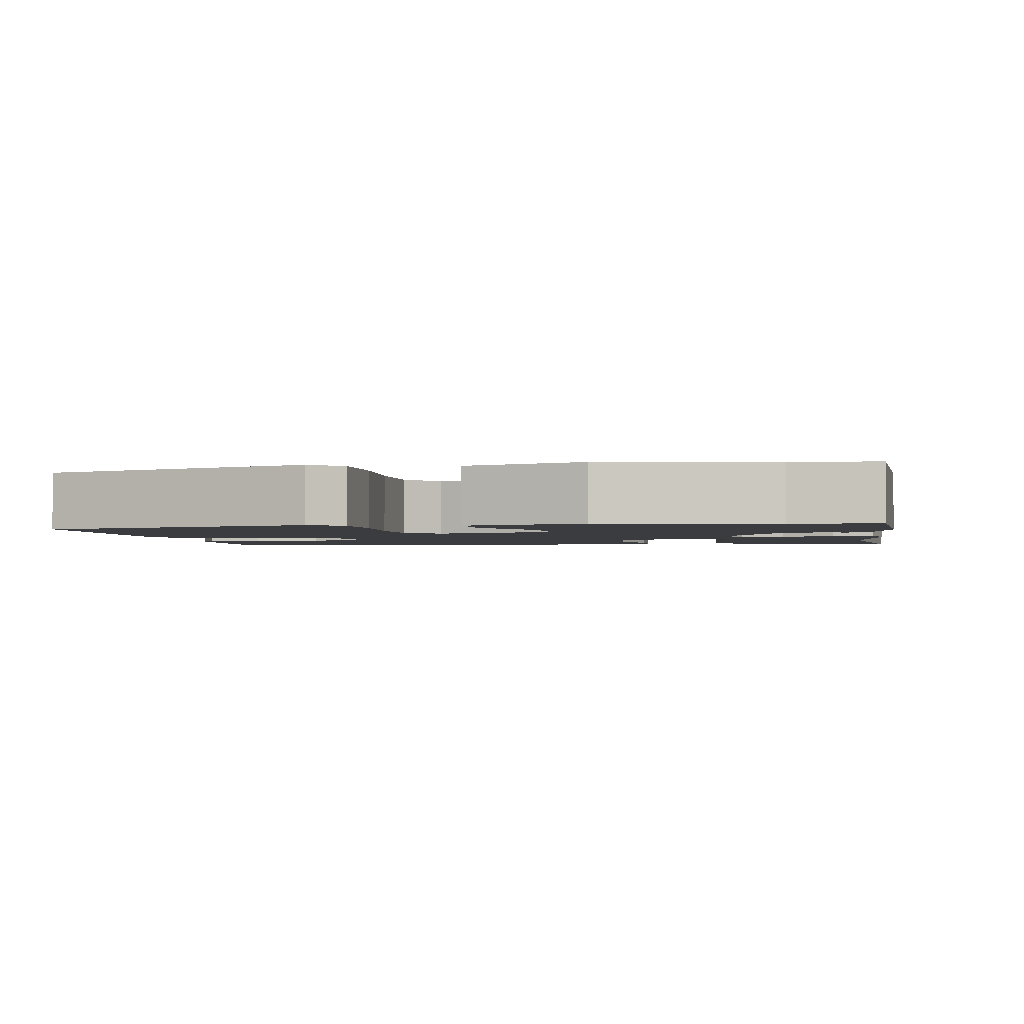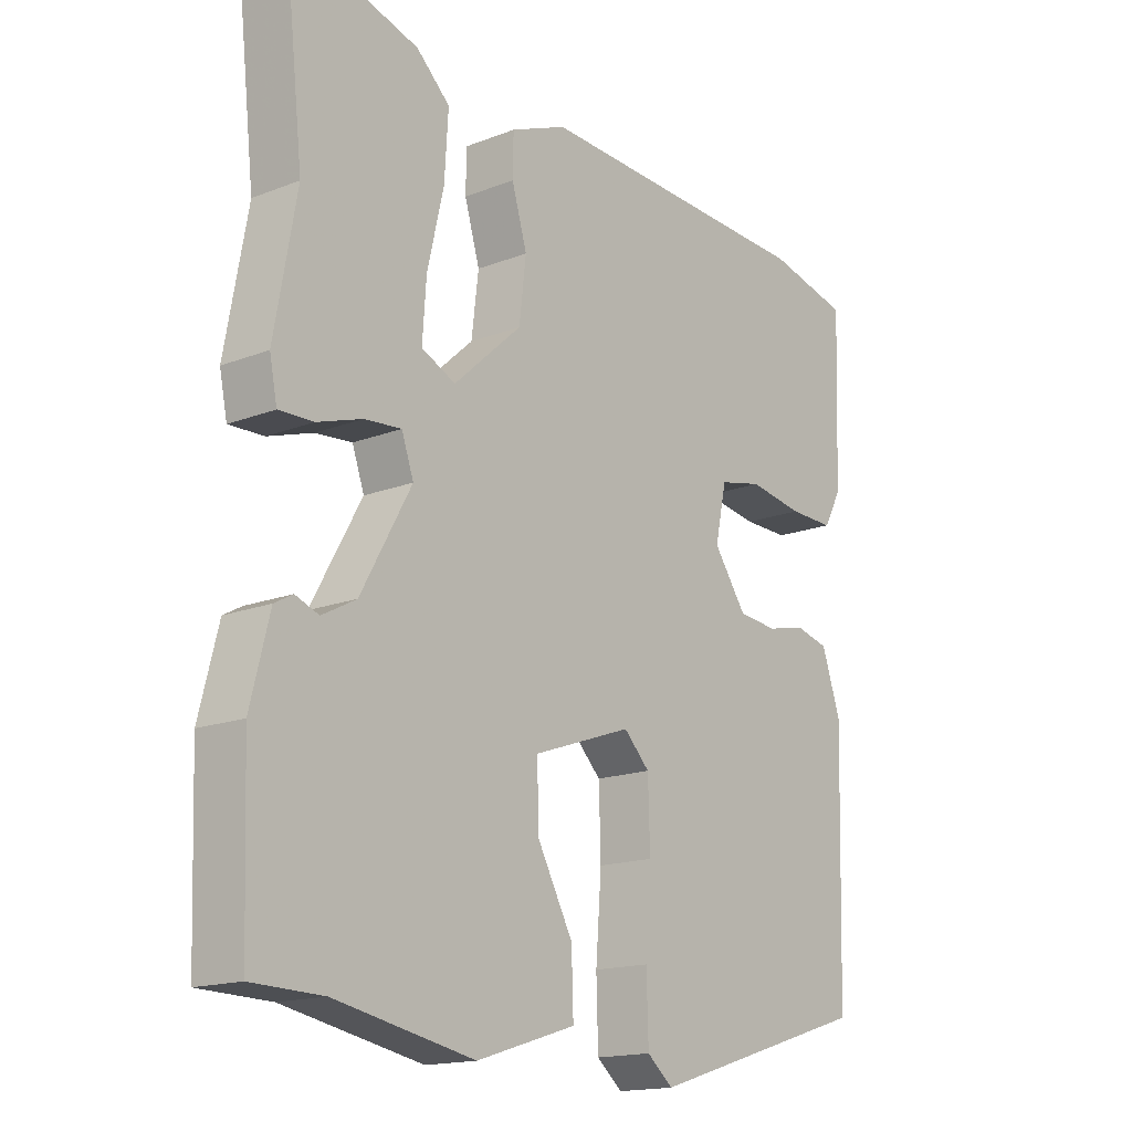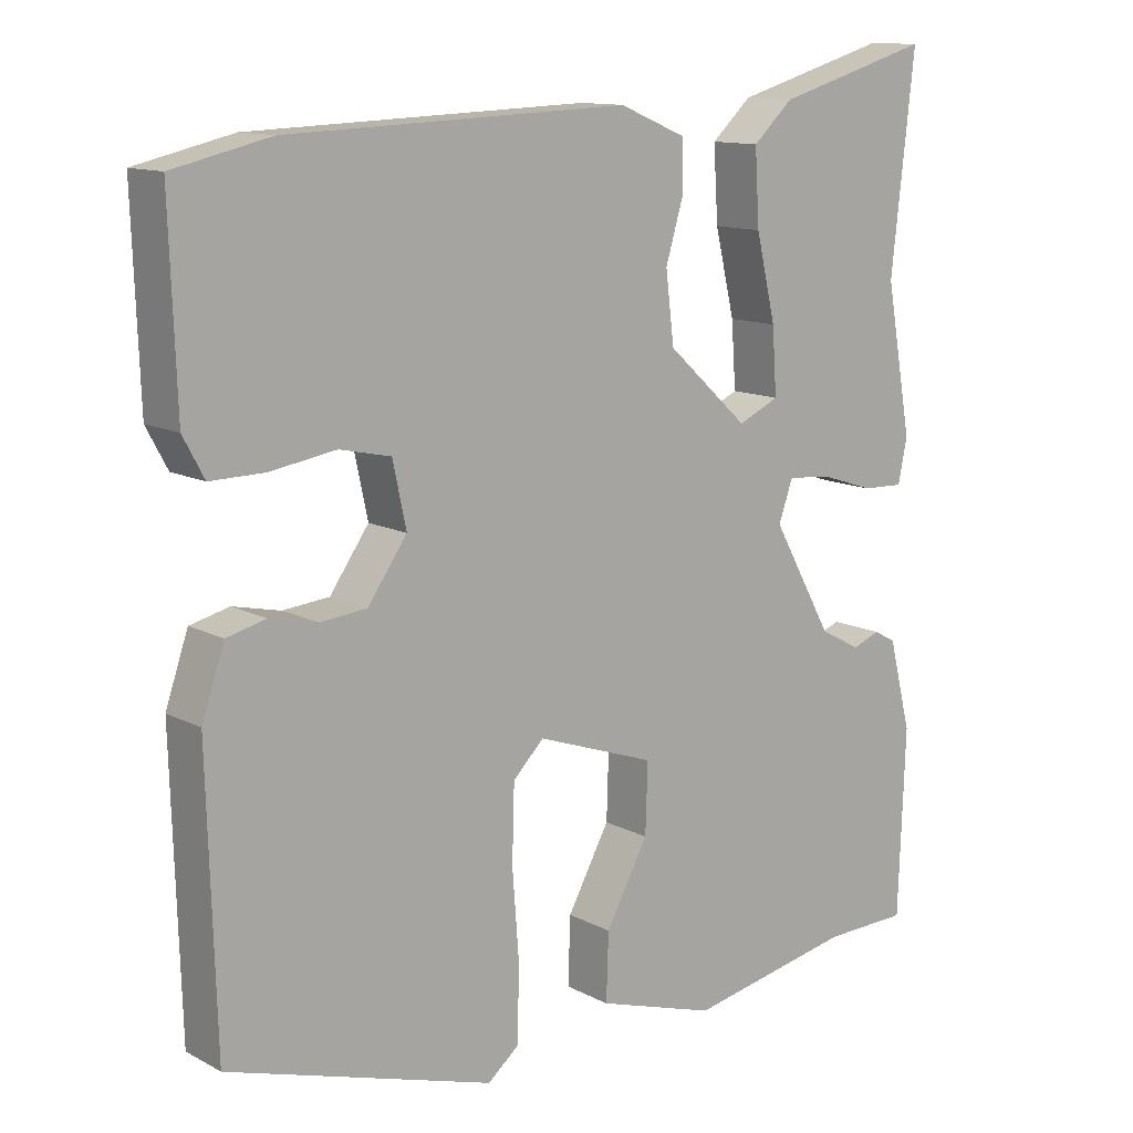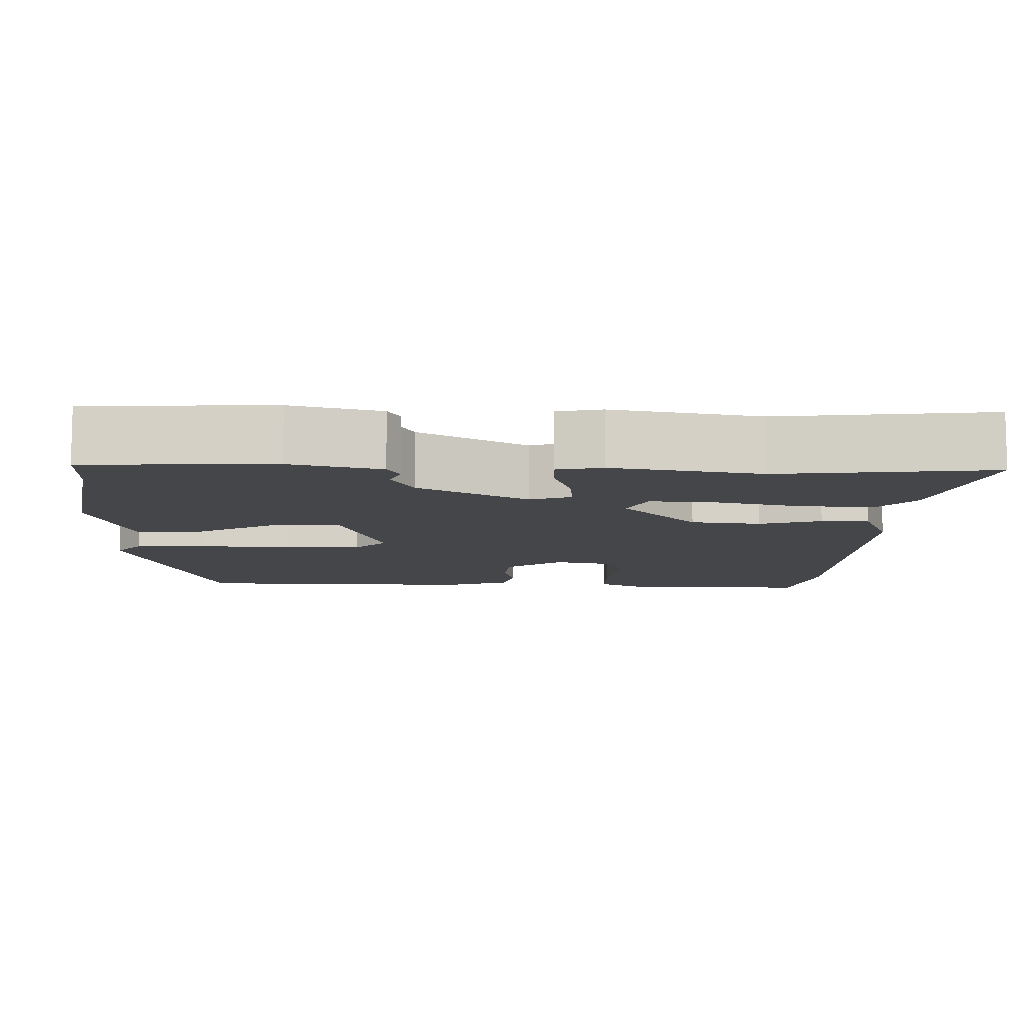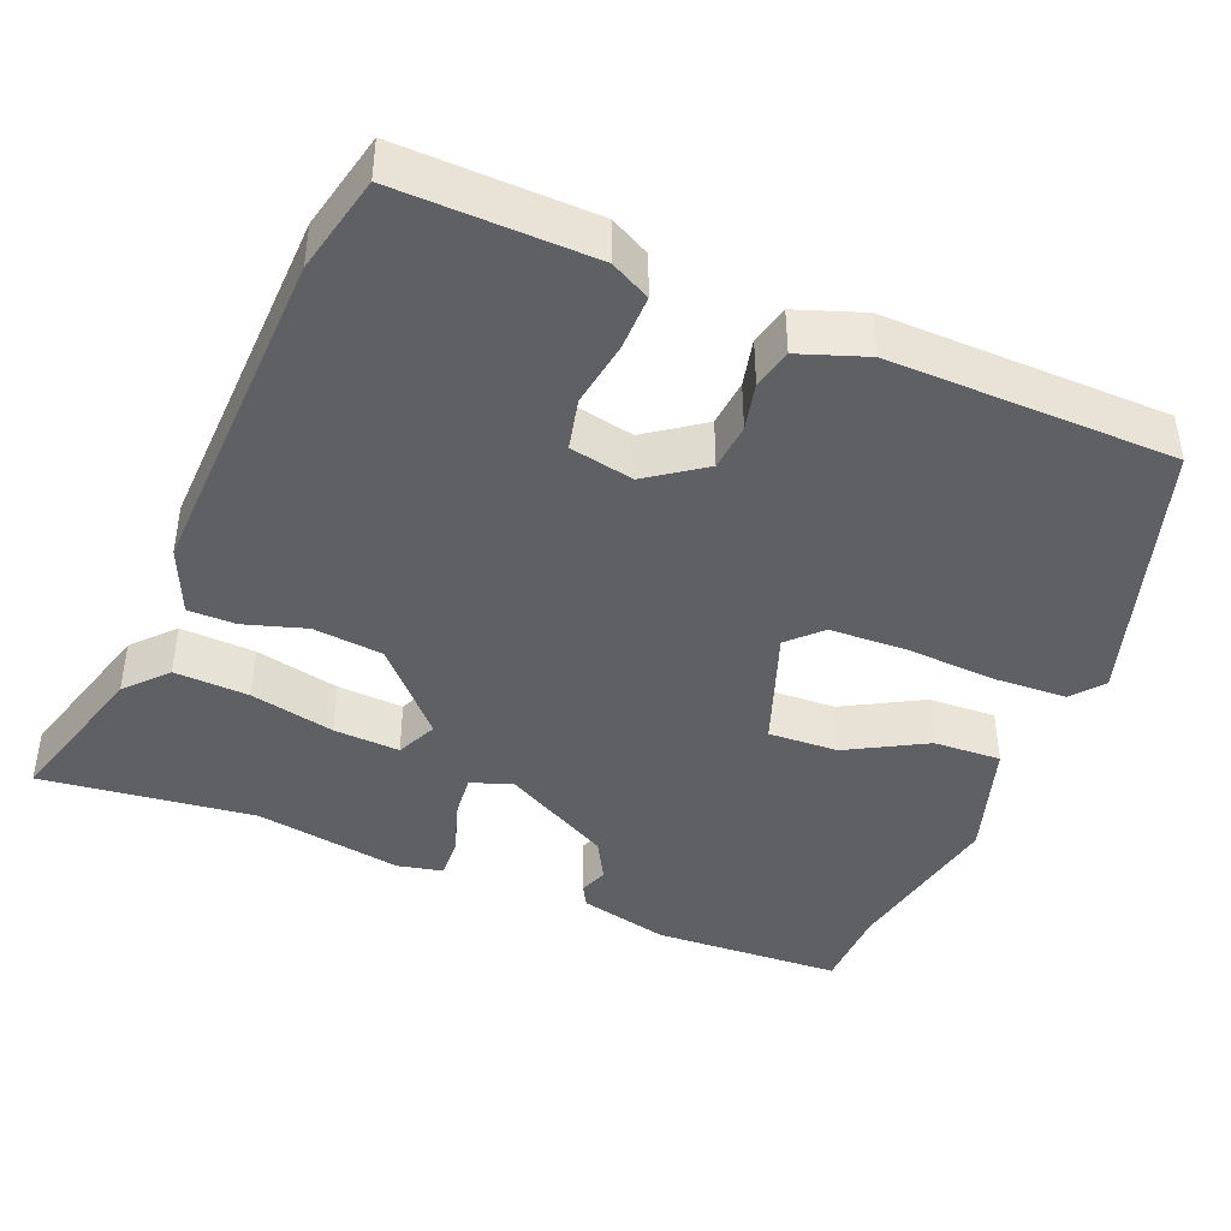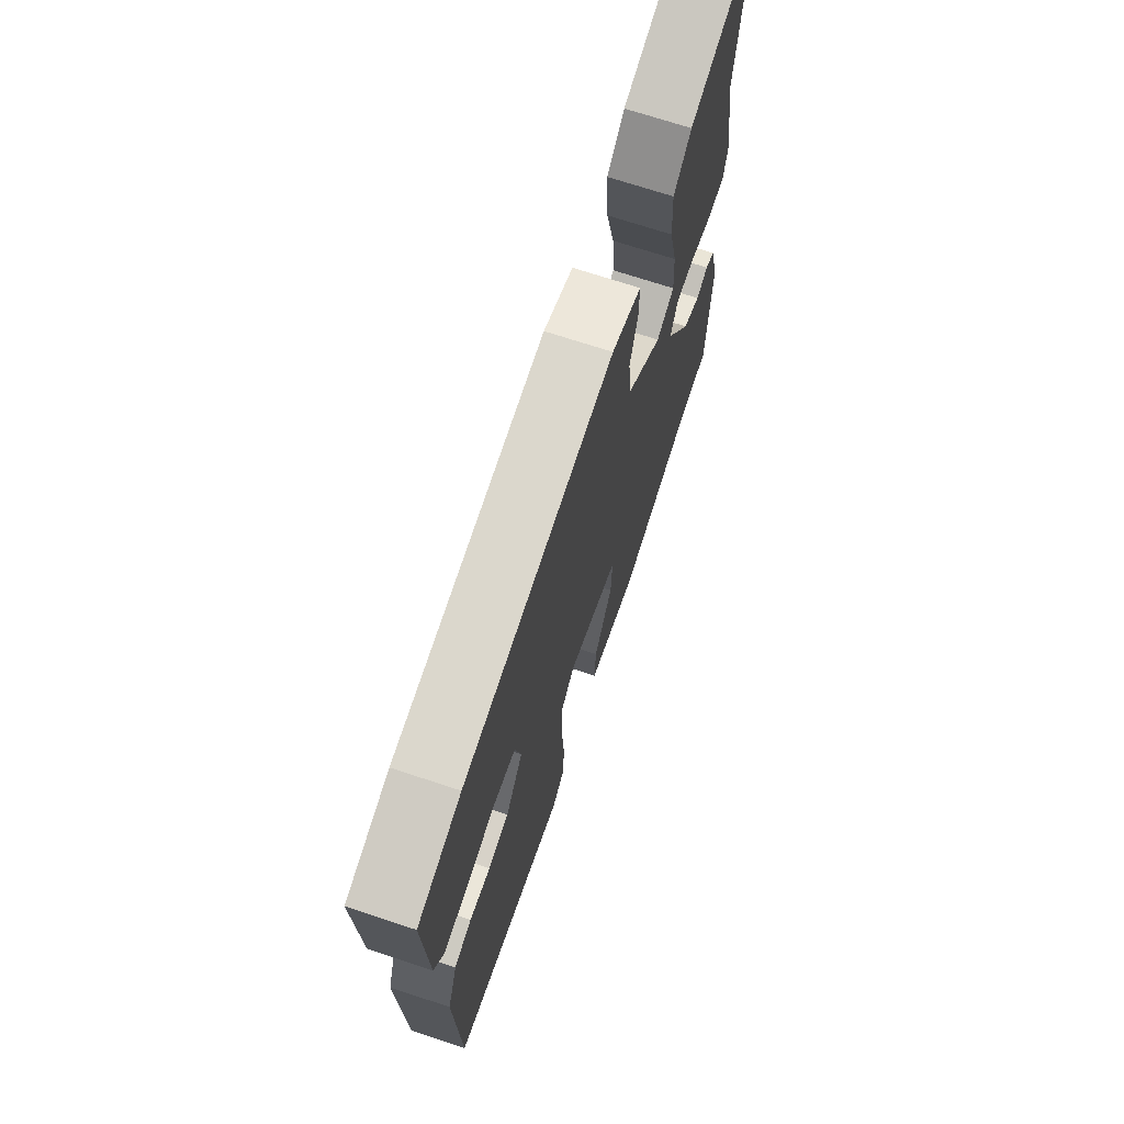
<metadata>
{"format":"obj","ext":"obj","renderer":"f3d","projection":"perspective","resolution":1024,"background":"white","views":[{"elev":-2.1,"azim":-170.0,"up":"+Y"},{"elev":-16.3,"azim":-51.5,"up":"+Z"},{"elev":12.3,"azim":140.5,"up":"+Z"},{"elev":-9.7,"azim":-91.2,"up":"+Y"},{"elev":-42.4,"azim":68.2,"up":"+Y"},{"elev":71.1,"azim":108.2,"up":"+Z"}]}
</metadata>
<code>
v -0.48 0.07 0.319
v -0.511 0.07 0.599
v -0.305 0.07 0.539
v -0.252 0.07 0.49
v -0.258 0.07 0.392
v -0.284 0.07 0.281
v -0.29 0.07 0.194
v -0.236 0.07 0.169
v -0.128 0.07 0.267
v -0.117 0.07 0.359
v -0.141 0.07 0.44
v -0.14 0.07 0.503
v -0.051 0.07 0.54
v 0.4 0.07 0.523
v 0.529 0.07 0.493
v 0.52 0.07 0.238
v 0.492 0.07 0.186
v 0.42 0.07 0.187
v 0.333 0.07 0.201
v 0.265 0.07 0.186
v 0.247 0.07 0.102
v 0.299 0.07 0.028
v 0.361 0.07 0.022
v 0.424 0.07 0.036
v 0.476 0.07 0.023
v 0.506 0.07 -0.065
v 0.495 0.07 -0.439
v 0.142 0.07 -0.548
v 0.101 0.07 -0.514
v 0.098 0.07 -0.417
v 0.107 0.07 -0.298
v 0.104 0.07 -0.198
v 0.063 0.07 -0.157
v -0.094 0.07 -0.212
v -0.091 0.07 -0.304
v -0.035 0.07 -0.407
v -0.032 0.07 -0.496
v -0.189 0.07 -0.545
v -0.409 0.07 -0.502
v -0.521 0.07 -0.499
v -0.53 0.07 -0.252
v -0.5 0.07 -0.133
v -0.471 0.07 -0.117
v -0.434 0.07 -0.131
v -0.38 0.07 -0.102
v -0.3 0.07 0.041
v -0.319 0.07 0.095
v -0.377 0.07 0.09
v -0.448 0.07 0.067
v -0.503 0.07 0.065
v -0.515 0.07 0.124
v -0.48 0 0.319
v -0.511 0 0.599
v -0.305 0 0.539
v -0.252 0 0.49
v -0.258 0 0.392
v -0.284 0 0.281
v -0.29 0 0.194
v -0.236 0 0.169
v -0.128 0 0.267
v -0.117 0 0.359
v -0.141 0 0.44
v -0.14 0 0.503
v -0.051 0 0.54
v 0.4 0 0.523
v 0.529 0 0.493
v 0.52 0 0.238
v 0.492 0 0.186
v 0.42 0 0.187
v 0.333 0 0.201
v 0.265 0 0.186
v 0.247 0 0.102
v 0.299 0 0.028
v 0.361 0 0.022
v 0.424 0 0.036
v 0.476 0 0.023
v 0.506 0 -0.065
v 0.495 0 -0.439
v 0.142 0 -0.548
v 0.101 0 -0.514
v 0.098 0 -0.417
v 0.107 0 -0.298
v 0.104 0 -0.198
v 0.063 0 -0.157
v -0.094 0 -0.212
v -0.091 0 -0.304
v -0.035 0 -0.407
v -0.032 0 -0.496
v -0.189 0 -0.545
v -0.409 0 -0.502
v -0.521 0 -0.499
v -0.53 0 -0.252
v -0.5 0 -0.133
v -0.471 0 -0.117
v -0.434 0 -0.131
v -0.38 0 -0.102
v -0.3 0 0.041
v -0.319 0 0.095
v -0.377 0 0.09
v -0.448 0 0.067
v -0.503 0 0.065
v -0.515 0 0.124
f 50 51 1
f 49 50 1
f 48 49 1
f 2 3 4
f 1 2 4
f 48 1 4
f 47 48 4
f 42 43 44
f 41 42 44
f 40 41 44
f 39 40 44
f 39 44 45
f 38 39 45
f 37 38 45
f 36 37 45
f 35 36 45
f 34 35 45 46
f 29 30 31
f 28 29 31
f 27 28 31
f 26 27 31
f 25 26 31
f 24 25 31
f 23 24 31
f 22 23 31 32
f 21 22 32 33
f 17 18 19
f 16 17 19
f 15 16 19
f 14 15 19
f 13 14 19
f 12 13 19
f 11 12 19
f 10 11 19
f 9 10 19 20
f 33 34 46
f 21 33 46
f 20 21 46
f 9 20 46
f 8 9 46
f 7 8 46 47
f 6 7 47
f 6 47 4
f 4 5 6
f 52 102 101
f 52 101 100
f 52 100 99
f 55 54 53
f 55 53 52
f 55 52 99
f 55 99 98
f 95 94 93
f 95 93 92
f 95 92 91
f 95 91 90
f 96 95 90
f 96 90 89
f 96 89 88
f 96 88 87
f 96 87 86
f 97 96 86 85
f 82 81 80
f 82 80 79
f 82 79 78
f 82 78 77
f 82 77 76
f 82 76 75
f 82 75 74
f 83 82 74 73
f 84 83 73 72
f 70 69 68
f 70 68 67
f 70 67 66
f 70 66 65
f 70 65 64
f 70 64 63
f 70 63 62
f 70 62 61
f 71 70 61 60
f 97 85 84
f 97 84 72
f 97 72 71
f 97 71 60
f 97 60 59
f 98 97 59 58
f 98 58 57
f 55 98 57
f 57 56 55
f 1 52 53 2
f 2 53 54 3
f 3 54 55 4
f 4 55 56 5
f 5 56 57 6
f 6 57 58 7
f 7 58 59 8
f 8 59 60 9
f 9 60 61 10
f 10 61 62 11
f 11 62 63 12
f 12 63 64 13
f 13 64 65 14
f 14 65 66 15
f 15 66 67 16
f 16 67 68 17
f 17 68 69 18
f 18 69 70 19
f 19 70 71 20
f 20 71 72 21
f 21 72 73 22
f 22 73 74 23
f 23 74 75 24
f 24 75 76 25
f 25 76 77 26
f 26 77 78 27
f 27 78 79 28
f 28 79 80 29
f 29 80 81 30
f 30 81 82 31
f 31 82 83 32
f 32 83 84 33
f 33 84 85 34
f 34 85 86 35
f 35 86 87 36
f 36 87 88 37
f 37 88 89 38
f 38 89 90 39
f 39 90 91 40
f 40 91 92 41
f 41 92 93 42
f 42 93 94 43
f 43 94 95 44
f 44 95 96 45
f 45 96 97 46
f 46 97 98 47
f 47 98 99 48
f 48 99 100 49
f 49 100 101 50
f 50 101 102 51
f 51 102 52 1

</code>
